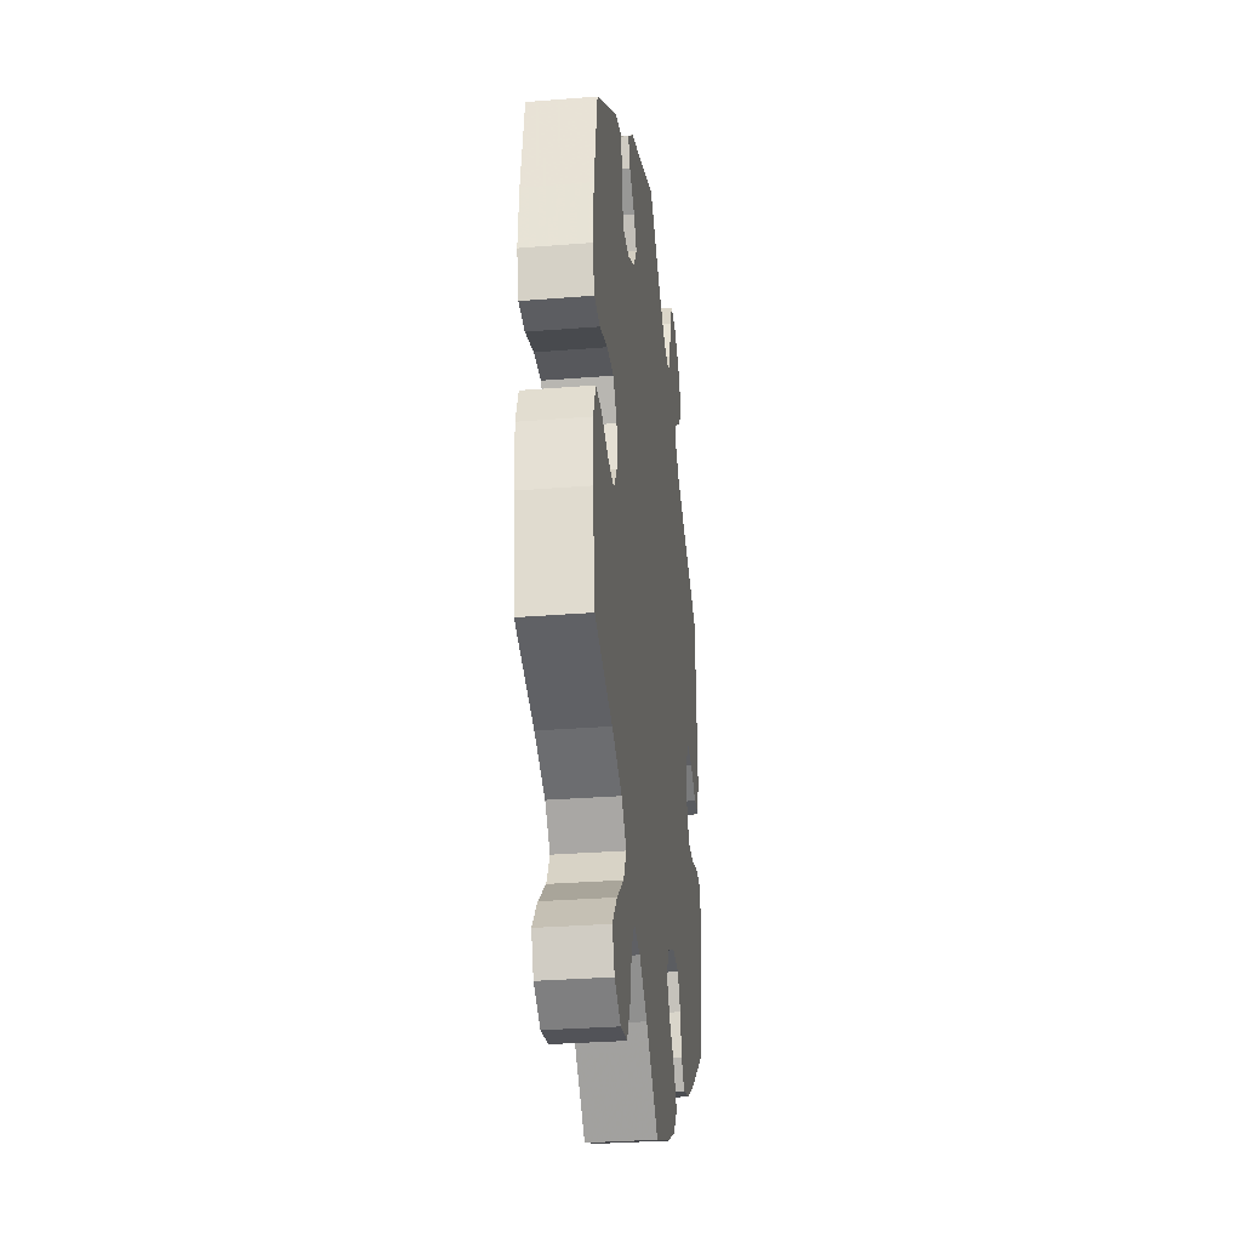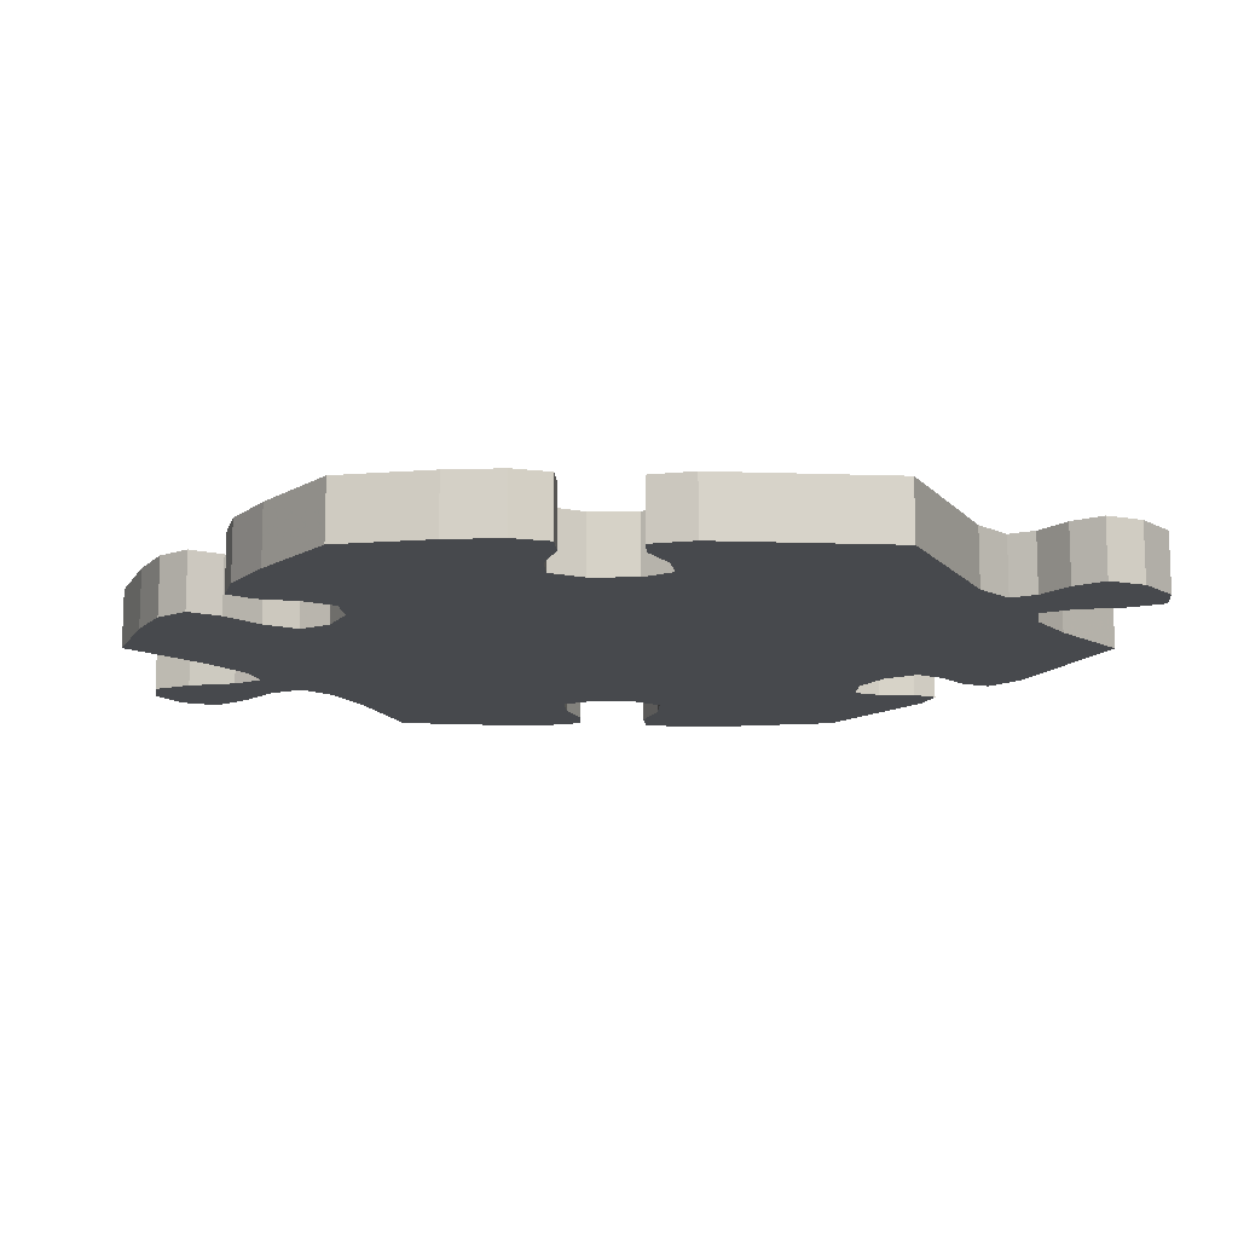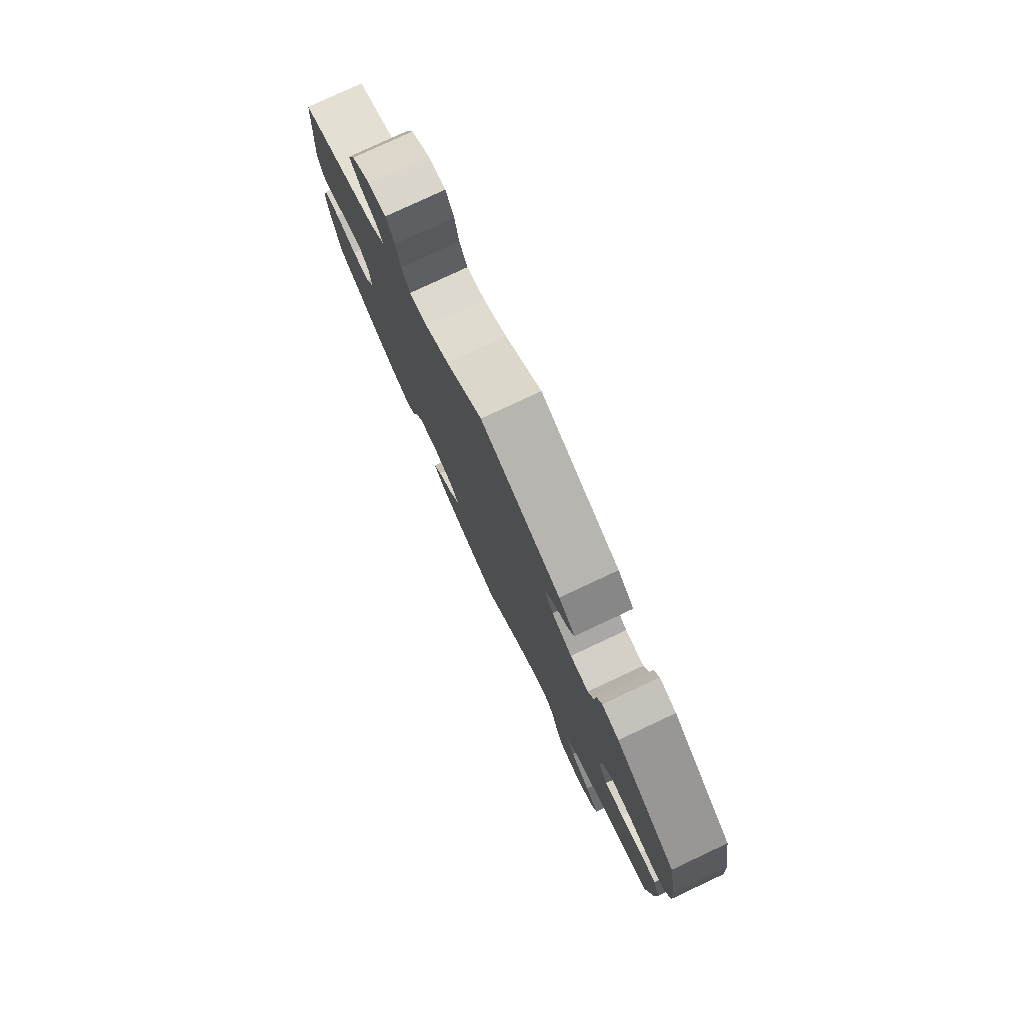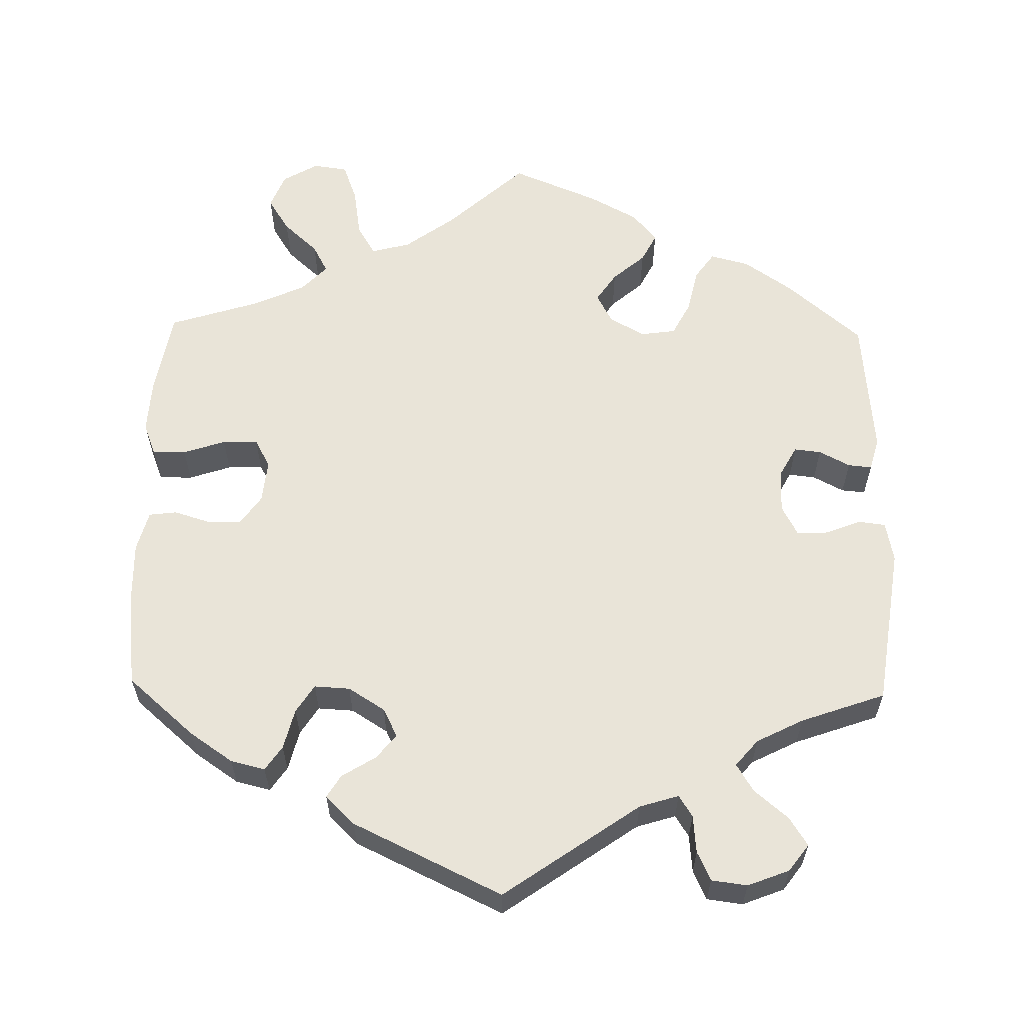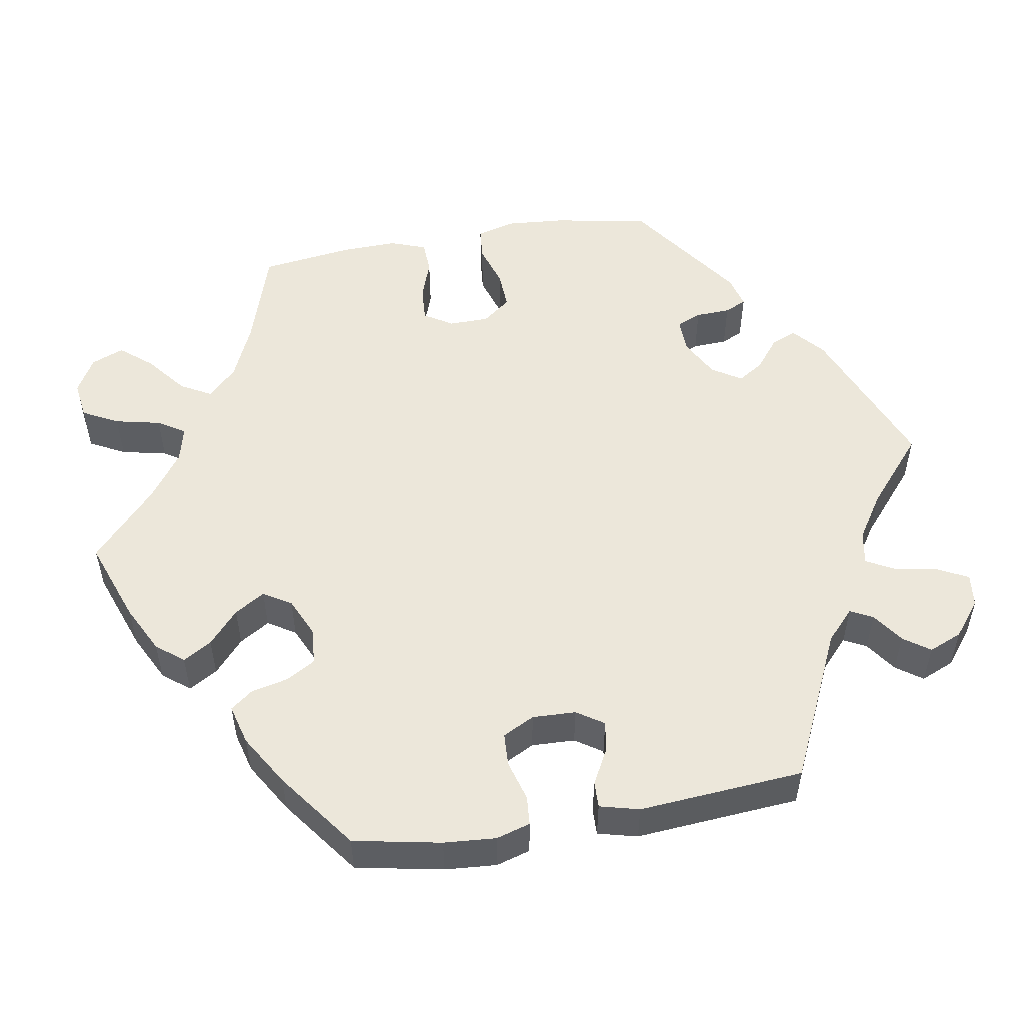
<metadata>
{"format":"obj","ext":"obj","renderer":"f3d","projection":"perspective","resolution":1024,"background":"white","views":[{"elev":-30.8,"azim":96.6,"up":"+Z"},{"elev":-12.3,"azim":-90.2,"up":"+Y"},{"elev":79.0,"azim":64.9,"up":"+Z"},{"elev":60.2,"azim":-58.8,"up":"+Y"},{"elev":52.6,"azim":-99.7,"up":"+Y"}]}
</metadata>
<code>
v 0.523 0.07 0.165
v 0.529 0.07 0.089
v 0.515 0.07 0.039
v 0.473 0.07 0.035
v 0.416 0.07 0.053
v 0.367 0.07 0.055
v 0.339 0.07 0.019
v 0.338 0.07 -0.033
v 0.361 0.07 -0.07
v 0.407 0.07 -0.067
v 0.459 0.07 -0.049
v 0.501 0.07 -0.051
v 0.518 0.07 -0.097
v 0.516 0.07 -0.169
v 0.5 0.07 -0.289
v 0.371 0.07 -0.33
v 0.298 0.07 -0.362
v 0.261 0.07 -0.399
v 0.283 0.07 -0.439
v 0.334 0.07 -0.48
v 0.368 0.07 -0.521
v 0.351 0.07 -0.563
v 0.305 0.07 -0.589
v 0.256 0.07 -0.582
v 0.232 0.07 -0.536
v 0.219 0.07 -0.477
v 0.197 0.07 -0.442
v 0.151 0.07 -0.453
v 0.092 0.07 -0.495
v 0.001 0.07 -0.578
v -0.106 0.07 -0.539
v -0.167 0.07 -0.508
v -0.195 0.07 -0.473
v -0.173 0.07 -0.436
v -0.13 0.07 -0.398
v -0.106 0.07 -0.359
v -0.128 0.07 -0.323
v -0.179 0.07 -0.3
v -0.226 0.07 -0.304
v -0.248 0.07 -0.341
v -0.259 0.07 -0.389
v -0.281 0.07 -0.418
v -0.333 0.07 -0.404
v -0.399 0.07 -0.364
v -0.5 0.07 -0.289
v -0.522 0.07 -0.176
v -0.527 0.07 -0.109
v -0.514 0.07 -0.065
v -0.476 0.07 -0.062
v -0.424 0.07 -0.077
v -0.381 0.07 -0.075
v -0.36 0.07 -0.034
v -0.362 0.07 0.022
v -0.385 0.07 0.057
v -0.425 0.07 0.05
v -0.47 0.07 0.026
v -0.504 0.07 0.025
v -0.517 0.07 0.076
v -0.5 0.07 0.289
v -0.306 0.07 0.379
v -0.267 0.07 0.415
v -0.282 0.07 0.444
v -0.322 0.07 0.472
v -0.346 0.07 0.506
v -0.328 0.07 0.549
v -0.283 0.07 0.585
v -0.24 0.07 0.59
v -0.22 0.07 0.551
v -0.21 0.07 0.495
v -0.19 0.07 0.458
v -0.146 0.07 0.466
v -0.089 0.07 0.503
v -0.001 0.07 0.578
v 0.194 0.07 0.499
v 0.234 0.07 0.464
v 0.22 0.07 0.431
v 0.181 0.07 0.4
v 0.16 0.07 0.367
v 0.184 0.07 0.329
v 0.234 0.07 0.302
v 0.279 0.07 0.301
v 0.293 0.07 0.333
v 0.295 0.07 0.378
v 0.308 0.07 0.406
v 0.35 0.07 0.395
v 0.5 0.07 0.289
v 0.523 0 0.165
v 0.529 0 0.089
v 0.515 0 0.039
v 0.473 0 0.035
v 0.416 0 0.053
v 0.367 0 0.055
v 0.339 0 0.019
v 0.338 0 -0.033
v 0.361 0 -0.07
v 0.407 0 -0.067
v 0.459 0 -0.049
v 0.501 0 -0.051
v 0.518 0 -0.097
v 0.516 0 -0.169
v 0.5 0 -0.289
v 0.371 0 -0.33
v 0.298 0 -0.362
v 0.261 0 -0.399
v 0.283 0 -0.439
v 0.334 0 -0.48
v 0.368 0 -0.521
v 0.351 0 -0.563
v 0.305 0 -0.589
v 0.256 0 -0.582
v 0.232 0 -0.536
v 0.219 0 -0.477
v 0.197 0 -0.442
v 0.151 0 -0.453
v 0.092 0 -0.495
v 0.001 0 -0.578
v -0.106 0 -0.539
v -0.167 0 -0.508
v -0.195 0 -0.473
v -0.173 0 -0.436
v -0.13 0 -0.398
v -0.106 0 -0.359
v -0.128 0 -0.323
v -0.179 0 -0.3
v -0.226 0 -0.304
v -0.248 0 -0.341
v -0.259 0 -0.389
v -0.281 0 -0.418
v -0.333 0 -0.404
v -0.399 0 -0.364
v -0.5 0 -0.289
v -0.522 0 -0.176
v -0.527 0 -0.109
v -0.514 0 -0.065
v -0.476 0 -0.062
v -0.424 0 -0.077
v -0.381 0 -0.075
v -0.36 0 -0.034
v -0.362 0 0.022
v -0.385 0 0.057
v -0.425 0 0.05
v -0.47 0 0.026
v -0.504 0 0.025
v -0.517 0 0.076
v -0.5 0 0.289
v -0.306 0 0.379
v -0.267 0 0.415
v -0.282 0 0.444
v -0.322 0 0.472
v -0.346 0 0.506
v -0.328 0 0.549
v -0.283 0 0.585
v -0.24 0 0.59
v -0.22 0 0.551
v -0.21 0 0.495
v -0.19 0 0.458
v -0.146 0 0.466
v -0.089 0 0.503
v -0.001 0 0.578
v 0.194 0 0.499
v 0.234 0 0.464
v 0.22 0 0.431
v 0.181 0 0.4
v 0.16 0 0.367
v 0.184 0 0.329
v 0.234 0 0.302
v 0.279 0 0.301
v 0.293 0 0.333
v 0.295 0 0.378
v 0.308 0 0.406
v 0.35 0 0.395
v 0.5 0 0.289
f 82 83 84 85
f 81 82 85 86
f 80 81 86 1
f 74 75 76 77
f 72 73 74 77
f 71 72 77 78
f 70 71 78 79
f 66 67 68 69
f 66 69 70
f 65 66 70
f 62 63 64 65
f 61 62 65 70
f 60 61 70 79
f 55 56 57 58
f 54 55 58 59
f 53 54 59 60
f 47 48 49 50
f 47 50 51
f 46 47 51
f 45 46 51
f 44 45 51
f 43 44 51 52
f 40 41 42 43
f 39 40 43 52
f 32 33 34 35
f 32 35 36
f 29 30 31 32
f 28 29 32 36
f 27 28 36 37
f 23 24 25 26
f 23 26 27
f 22 23 27
f 19 20 21 22
f 18 19 22 27
f 17 18 27 37
f 13 14 15 16
f 10 11 12 13
f 9 10 13 16
f 8 9 16 17
f 2 3 4 5
f 80 1 2 5
f 80 5 6
f 79 80 6 7
f 38 39 52 53
f 38 53 60 79
f 17 37 38 79
f 7 8 17 79
f 171 170 169 168
f 172 171 168 167
f 87 172 167 166
f 163 162 161 160
f 163 160 159 158
f 164 163 158 157
f 165 164 157 156
f 155 154 153 152
f 156 155 152
f 156 152 151
f 151 150 149 148
f 156 151 148 147
f 165 156 147 146
f 144 143 142 141
f 145 144 141 140
f 146 145 140 139
f 136 135 134 133
f 137 136 133
f 137 133 132
f 137 132 131
f 137 131 130
f 138 137 130 129
f 129 128 127 126
f 138 129 126 125
f 121 120 119 118
f 122 121 118
f 118 117 116 115
f 122 118 115 114
f 123 122 114 113
f 112 111 110 109
f 113 112 109
f 113 109 108
f 108 107 106 105
f 113 108 105 104
f 123 113 104 103
f 102 101 100 99
f 99 98 97 96
f 102 99 96 95
f 103 102 95 94
f 91 90 89 88
f 91 88 87 166
f 92 91 166
f 93 92 166 165
f 139 138 125 124
f 165 146 139 124
f 165 124 123 103
f 165 103 94 93
f 1 87 88 2
f 2 88 89 3
f 3 89 90 4
f 4 90 91 5
f 5 91 92 6
f 6 92 93 7
f 7 93 94 8
f 8 94 95 9
f 9 95 96 10
f 10 96 97 11
f 11 97 98 12
f 12 98 99 13
f 13 99 100 14
f 14 100 101 15
f 15 101 102 16
f 16 102 103 17
f 17 103 104 18
f 18 104 105 19
f 19 105 106 20
f 20 106 107 21
f 21 107 108 22
f 22 108 109 23
f 23 109 110 24
f 24 110 111 25
f 25 111 112 26
f 26 112 113 27
f 27 113 114 28
f 28 114 115 29
f 29 115 116 30
f 30 116 117 31
f 31 117 118 32
f 32 118 119 33
f 33 119 120 34
f 34 120 121 35
f 35 121 122 36
f 36 122 123 37
f 37 123 124 38
f 38 124 125 39
f 39 125 126 40
f 40 126 127 41
f 41 127 128 42
f 42 128 129 43
f 43 129 130 44
f 44 130 131 45
f 45 131 132 46
f 46 132 133 47
f 47 133 134 48
f 48 134 135 49
f 49 135 136 50
f 50 136 137 51
f 51 137 138 52
f 52 138 139 53
f 53 139 140 54
f 54 140 141 55
f 55 141 142 56
f 56 142 143 57
f 57 143 144 58
f 58 144 145 59
f 59 145 146 60
f 60 146 147 61
f 61 147 148 62
f 62 148 149 63
f 63 149 150 64
f 64 150 151 65
f 65 151 152 66
f 66 152 153 67
f 67 153 154 68
f 68 154 155 69
f 69 155 156 70
f 70 156 157 71
f 71 157 158 72
f 72 158 159 73
f 73 159 160 74
f 74 160 161 75
f 75 161 162 76
f 76 162 163 77
f 77 163 164 78
f 78 164 165 79
f 79 165 166 80
f 80 166 167 81
f 81 167 168 82
f 82 168 169 83
f 83 169 170 84
f 84 170 171 85
f 85 171 172 86
f 86 172 87 1

</code>
